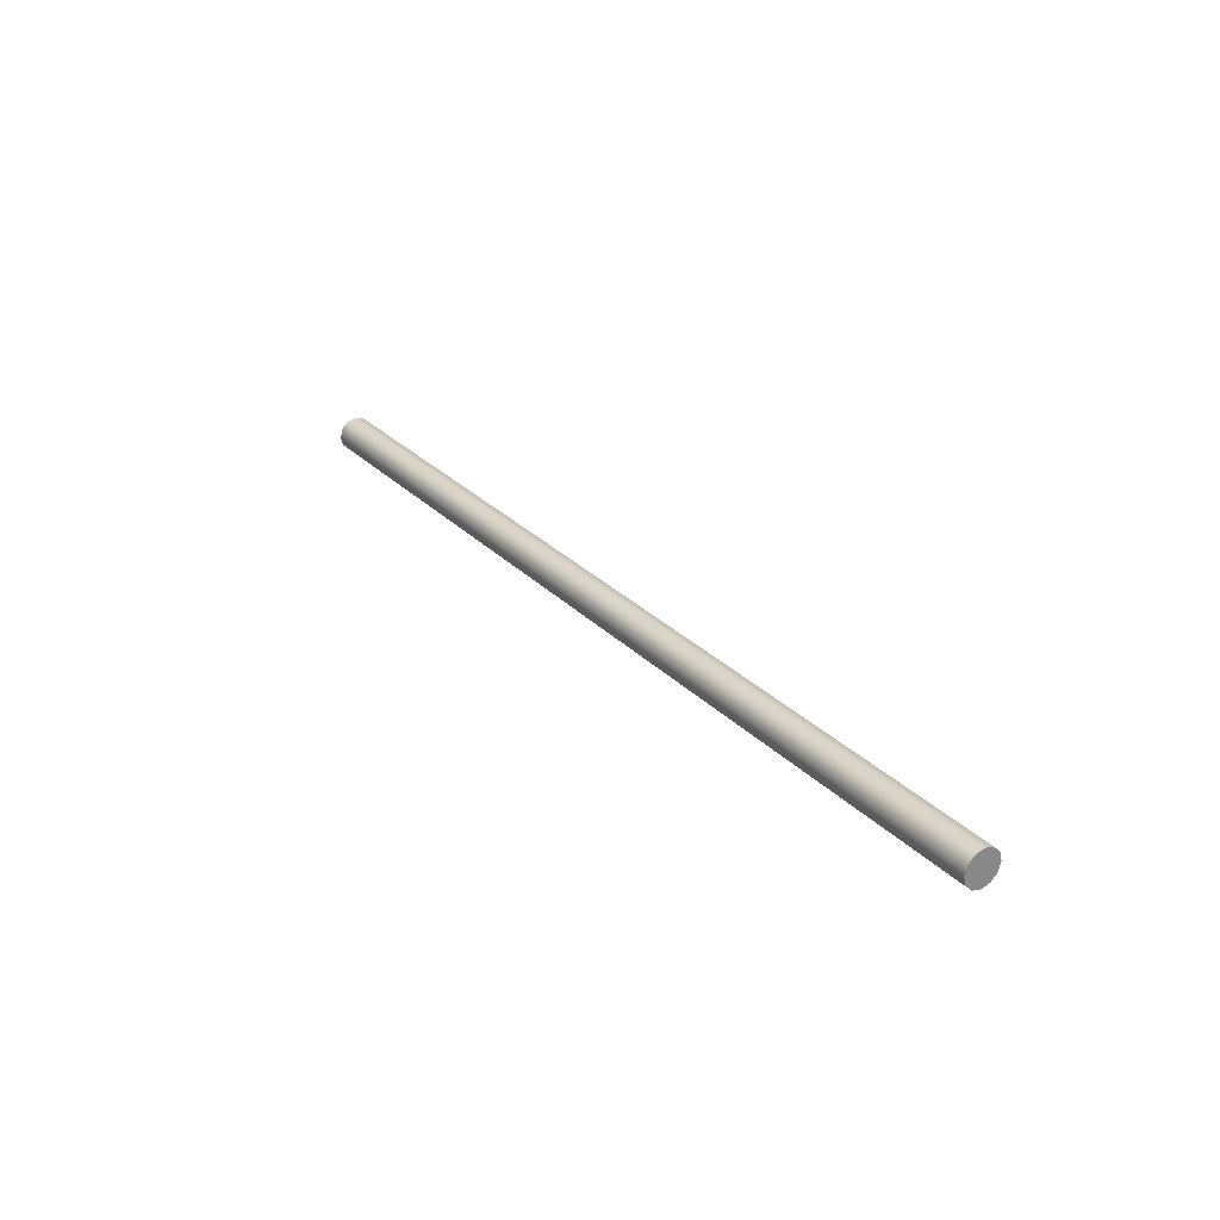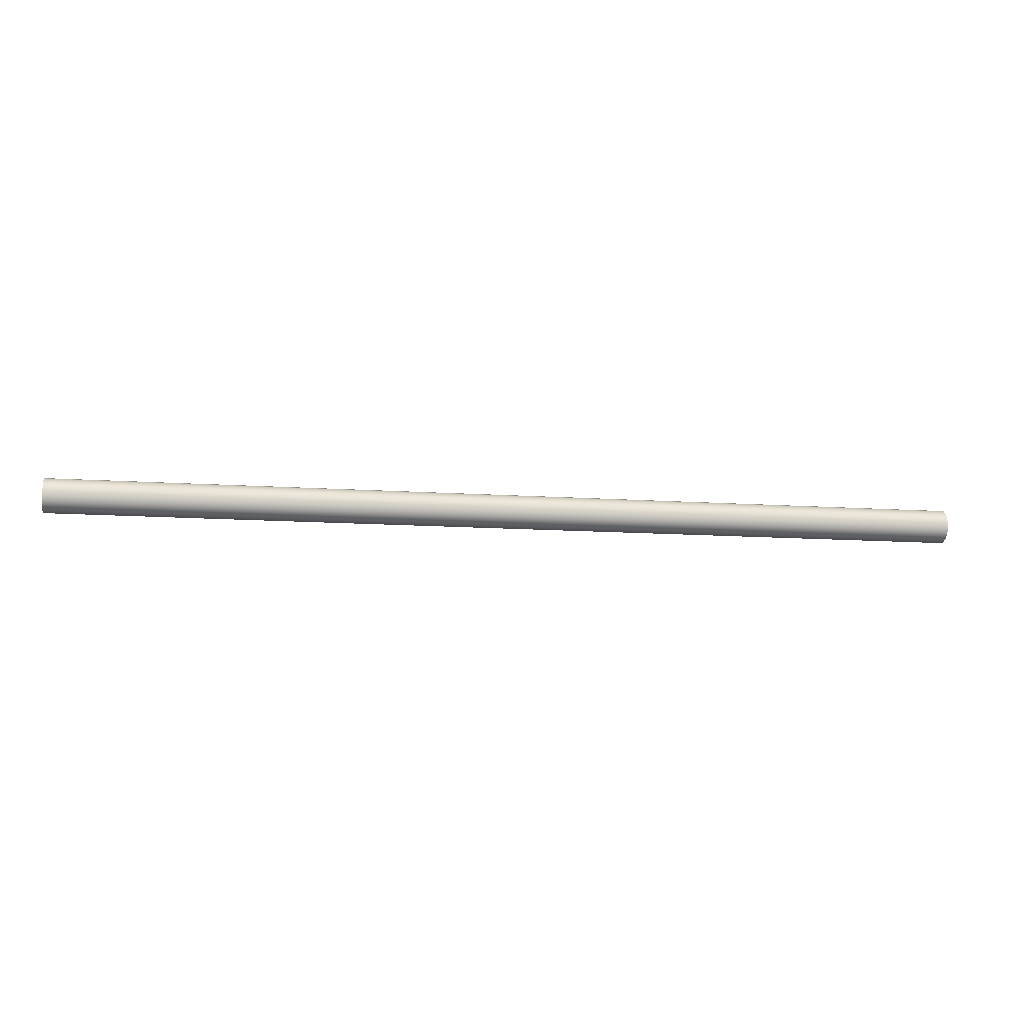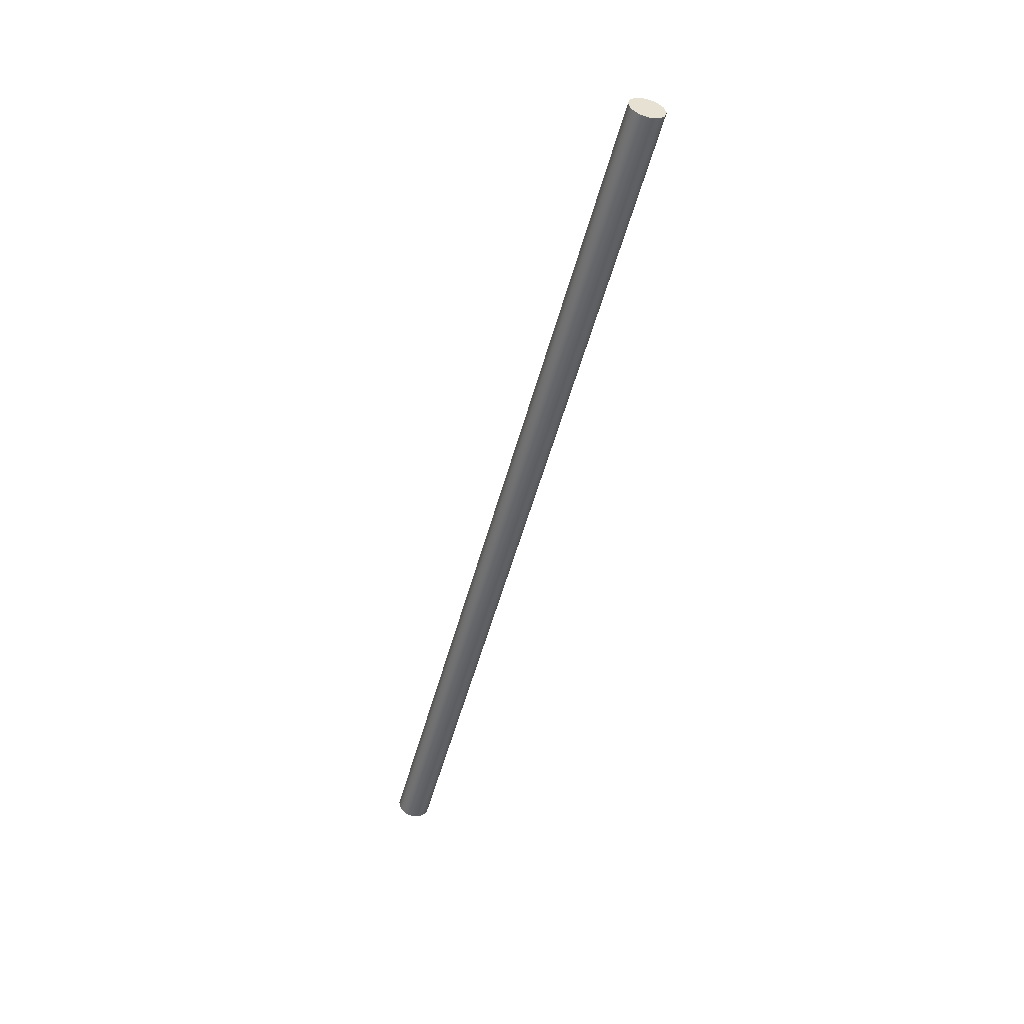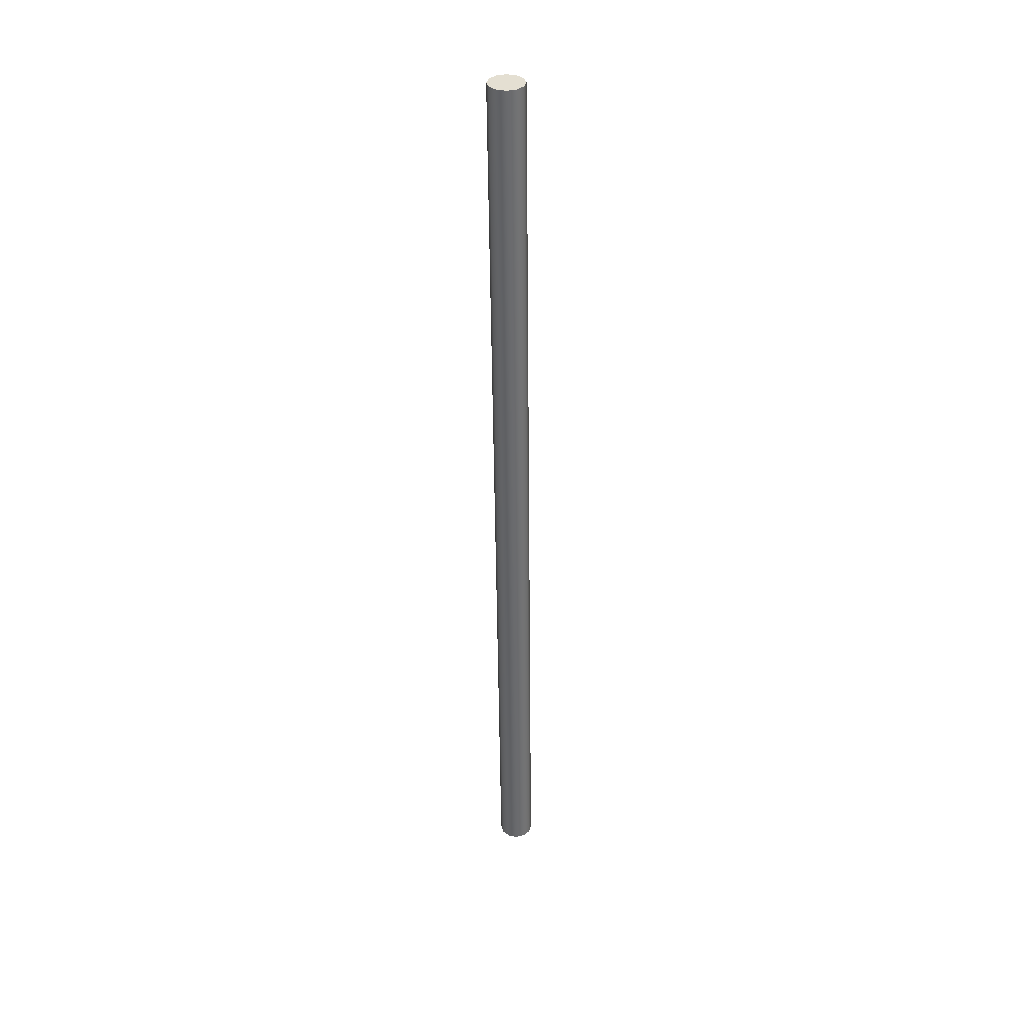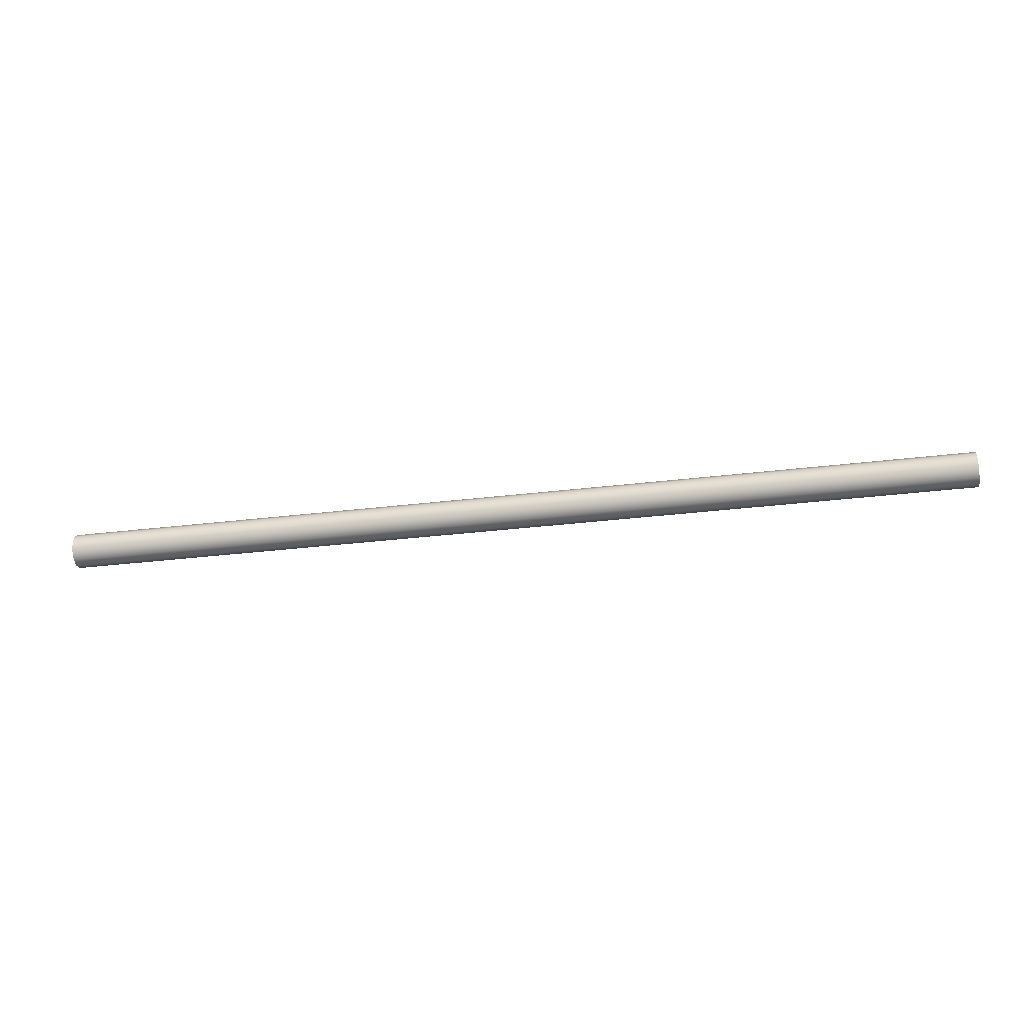
<metadata>
{"format":"obj","ext":"obj","renderer":"f3d","projection":"perspective","resolution":1024,"background":"white","views":[{"elev":27.8,"azim":56.1,"up":"+Y"},{"elev":-11.6,"azim":170.1,"up":"+Y"},{"elev":-50.5,"azim":-104.5,"up":"+Z"},{"elev":-52.9,"azim":-89.4,"up":"+Z"},{"elev":-33.5,"azim":-170.6,"up":"+Y"}]}
</metadata>
<code>
o IKEA_Glenn_OBJ.012
v 0.3473 -0.487 0.377
v -0.3476 -0.4822 0.3722
v -0.3476 -0.487 0.377
v 0.3473 -0.4822 0.3722
v -0.3476 -0.4804 0.3657
v -0.3476 -0.4935 0.3787
v 0.3473 -0.4935 0.3787
v 0.3473 -0.5 0.377
v -0.3476 -0.5 0.377
v 0.3473 -0.5048 0.3722
v -0.3476 -0.5048 0.3722
v 0.3473 -0.5066 0.3657
v -0.3476 -0.5066 0.3657
v 0.3473 -0.5048 0.3591
v -0.3476 -0.5048 0.3591
v 0.3473 -0.5 0.3543
v -0.3476 -0.5 0.3543
v -0.3476 -0.4935 0.3526
v 0.3473 -0.4935 0.3526
v 0.3473 -0.487 0.3543
v -0.3476 -0.487 0.3543
v -0.3476 -0.4822 0.3591
v 0.3473 -0.4804 0.3657
v 0.3473 -0.4822 0.3591
f 1 2 3
f 4 5 2
f 3 5 6
f 7 3 6
f 8 6 9
f 5 9 6
f 10 9 11
f 12 11 13
f 5 13 11
f 14 13 15
f 16 15 17
f 18 15 5
f 19 17 18
f 20 18 21
f 22 18 5
f 22 20 21
f 23 22 5
f 20 23 19
f 1 23 4
f 16 23 14
f 8 23 7
f 12 23 10
f 1 4 2
f 4 23 5
f 3 2 5
f 7 1 3
f 8 7 6
f 5 11 9
f 10 8 9
f 12 10 11
f 5 15 13
f 14 12 13
f 16 14 15
f 18 17 15
f 19 16 17
f 20 19 18
f 22 21 18
f 22 24 20
f 23 24 22
f 20 24 23
f 1 7 23
f 16 19 23
f 8 10 23
f 12 14 23

</code>
